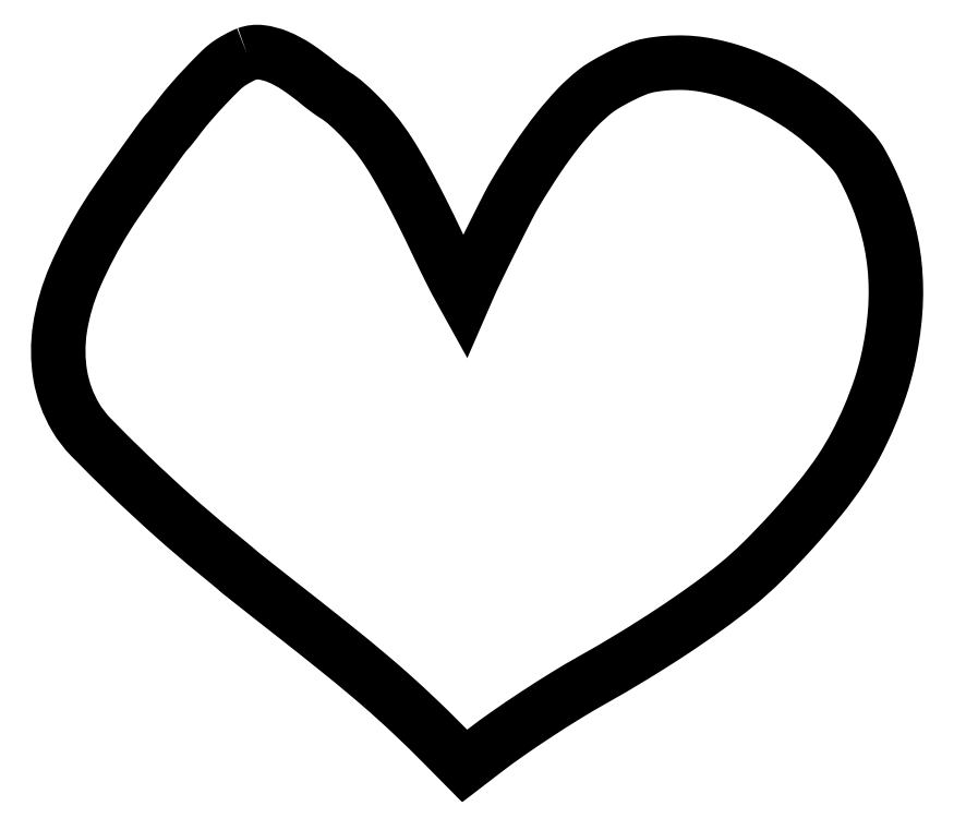
<metadata>
{"format":"dxf","ext":"dxf","renderer":"ezdxf+matplotlib","layout":"modelspace","background":"white","min_lineweight":24,"dpi":150}
</metadata>
<code>
0
SECTION
2
ENTITIES
0
POLYLINE
8
0
66
1
70
1
0
VERTEX
8
0
10
100.8
20
378.6
42
0.02301
0
VERTEX
8
0
10
99.02
20
377.9
42
0.00949
0
VERTEX
8
0
10
96.69
20
376.7
42
0.009366
0
VERTEX
8
0
10
94.23
20
375.4
42
0.01189
0
VERTEX
8
0
10
92.01
20
374
42
0.05068
0
VERTEX
8
0
10
87.2
20
370.2
42
0.00946
0
VERTEX
8
0
10
79.27
20
362.1
42
0.01077
0
VERTEX
8
0
10
71.07
20
353.1
42
0.0171
0
VERTEX
8
0
10
64.5
20
345.1
42
-0.002229
0
VERTEX
8
0
10
62.89
20
343
42
-0.002705
0
VERTEX
8
0
10
61.36
20
341
42
-0.002284
0
VERTEX
8
0
10
60.06
20
339.4
42
-0.0187
0
VERTEX
8
0
10
59.43
20
338.6
42
0.0311
0
VERTEX
8
0
10
55.33
20
333.7
42
0.001754
0
VERTEX
8
0
10
43.66
20
317.5
42
0.002734
0
VERTEX
8
0
10
32.35
20
301.5
42
0.01248
0
VERTEX
8
0
10
26.06
20
292
42
0.03659
0
VERTEX
8
0
10
9.474
20
260.6
42
0.06542
0
VERTEX
8
0
10
1.348
20
232.7
42
0.08019
0
VERTEX
8
0
10
1.541
20
207.8
42
0.09252
0
VERTEX
8
0
10
9.724
20
185.5
42
0.05938
0
VERTEX
8
0
10
17.8
20
175
42
0.007598
0
VERTEX
8
0
10
38.05
20
154.9
42
0.009367
0
VERTEX
8
0
10
61.5
20
133.2
42
0.01107
0
VERTEX
8
0
10
84.5
20
113.5
42
-0.000875
0
VERTEX
8
0
10
88.76
20
110
42
-0.001349
0
VERTEX
8
0
10
92.42
20
107
42
-0.000416
0
VERTEX
8
0
10
95.58
20
104.4
42
-0.04102
0
VERTEX
8
0
10
96
20
104
42
0.04755
0
VERTEX
8
0
10
96.44
20
103.5
42
8.3e-05
0
VERTEX
8
0
10
104.6
20
97.11
42
0.000629
0
VERTEX
8
0
10
113.7
20
89.9
42
0.000389
0
VERTEX
8
0
10
124.5
20
81.45
42
-0.00345
0
VERTEX
8
0
10
152.1
20
59.48
42
-0.008682
0
VERTEX
8
0
10
171.9
20
43
42
-0.0107
0
VERTEX
8
0
10
188.4
20
28.05
42
-0.008735
0
VERTEX
8
0
10
205.5
20
11.37
42
0
0
VERTEX
8
0
10
216.5
20
0.2434
42
0
0
VERTEX
8
0
10
227
20
8.301
42
-0.01145
0
VERTEX
8
0
10
239.5
20
17.46
42
-0.007048
0
VERTEX
8
0
10
254.6
20
27.68
42
-0.007006
0
VERTEX
8
0
10
270.2
20
37.61
42
-0.01019
0
VERTEX
8
0
10
284.3
20
45.89
42
0.008537
0
VERTEX
8
0
10
305.9
20
58.51
42
0.009247
0
VERTEX
8
0
10
326.5
20
71.54
42
0.009818
0
VERTEX
8
0
10
345.2
20
84.39
42
0.01449
0
VERTEX
8
0
10
361
20
96.45
42
0.02511
0
VERTEX
8
0
10
374.8
20
108.8
42
0.01343
0
VERTEX
8
0
10
390.6
20
125.3
42
0.01343
0
VERTEX
8
0
10
405.5
20
142.7
42
0.02434
0
VERTEX
8
0
10
416.7
20
157.9
42
0.02493
0
VERTEX
8
0
10
424.5
20
171.1
42
0.02032
0
VERTEX
8
0
10
431.6
20
185.9
42
0.02037
0
VERTEX
8
0
10
437.4
20
201.2
42
0.02556
0
VERTEX
8
0
10
441.5
20
215.8
42
0.03638
0
VERTEX
8
0
10
445.4
20
241.9
42
0.04502
0
VERTEX
8
0
10
445
20
266.4
42
0.04623
0
VERTEX
8
0
10
440.3
20
289.9
42
0.04202
0
VERTEX
8
0
10
431.3
20
313
42
0.01063
0
VERTEX
8
0
10
427.7
20
319.9
42
0.03318
0
VERTEX
8
0
10
424.9
20
324.3
42
0.03077
0
VERTEX
8
0
10
421.5
20
328.5
42
0.008175
0
VERTEX
8
0
10
415.4
20
334.7
42
0.03813
0
VERTEX
8
0
10
399.3
20
348.4
42
0.0361
0
VERTEX
8
0
10
381.1
20
359.8
42
0.03688
0
VERTEX
8
0
10
361.8
20
368.2
42
0.04488
0
VERTEX
8
0
10
342.7
20
373
42
0.03097
0
VERTEX
8
0
10
333.6
20
373.9
42
0.0267
0
VERTEX
8
0
10
323.9
20
373.8
42
0.02768
0
VERTEX
8
0
10
314.8
20
372.6
42
0.04957
0
VERTEX
8
0
10
307.6
20
370.5
42
0.01638
0
VERTEX
8
0
10
301.9
20
368
42
0.01217
0
VERTEX
8
0
10
295.7
20
364.9
42
0.01227
0
VERTEX
8
0
10
290.1
20
361.7
42
0.02955
0
VERTEX
8
0
10
286.2
20
358.9
42
0.0371
0
VERTEX
8
0
10
276.4
20
350
42
0.02287
0
VERTEX
8
0
10
266.1
20
338.3
42
0.01962
0
VERTEX
8
0
10
255.4
20
323.6
42
0.01257
0
VERTEX
8
0
10
244.1
20
305.8
42
0.01693
0
VERTEX
8
0
10
239.7
20
297.7
42
0.002511
0
VERTEX
8
0
10
231.3
20
281.1
42
0.002934
0
VERTEX
8
0
10
223
20
264.3
42
0.009855
0
VERTEX
8
0
10
217.9
20
253.1
42
0
0
VERTEX
8
0
10
216.4
20
249.7
42
0
0
VERTEX
8
0
10
212.8
20
256.1
42
-0.008931
0
VERTEX
8
0
10
211
20
259.5
42
-0.002348
0
VERTEX
8
0
10
208.1
20
265.2
42
-0.002384
0
VERTEX
8
0
10
205
20
271.6
42
-0.002443
0
VERTEX
8
0
10
201.9
20
278
42
0.005813
0
VERTEX
8
0
10
193.7
20
294.9
42
0.00854
0
VERTEX
8
0
10
186
20
309.6
42
0.009776
0
VERTEX
8
0
10
179
20
321.8
42
0.02022
0
VERTEX
8
0
10
173
20
331
42
0.0218
0
VERTEX
8
0
10
167.2
20
338.5
42
0.01813
0
VERTEX
8
0
10
160.4
20
345.9
42
0.01865
0
VERTEX
8
0
10
153.6
20
352.3
42
0.03965
0
VERTEX
8
0
10
147.7
20
356.6
42
-0.01221
0
VERTEX
8
0
10
145.8
20
357.9
42
-0.006172
0
VERTEX
8
0
10
143.4
20
359.6
42
-0.006126
0
VERTEX
8
0
10
140.9
20
361.5
42
-0.009073
0
VERTEX
8
0
10
138.9
20
363.1
42
0.02643
0
VERTEX
8
0
10
127.3
20
371.8
42
0.0503
0
VERTEX
8
0
10
117
20
377.2
42
0.0659
0
VERTEX
8
0
10
108.2
20
379.5
42
0.1203
0
SEQEND
0
ENDSEC
0
EOF

</code>
